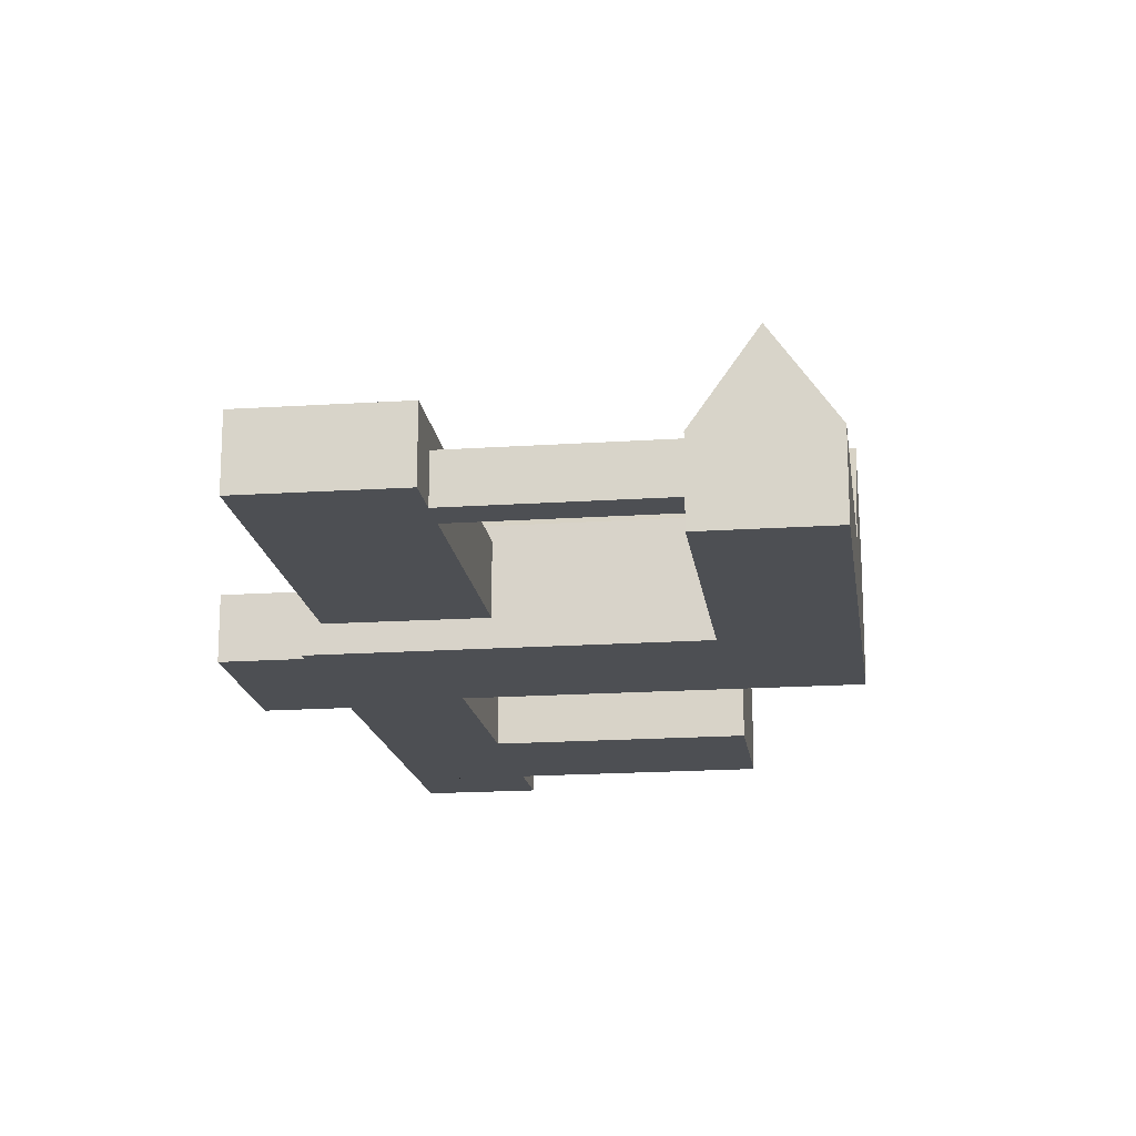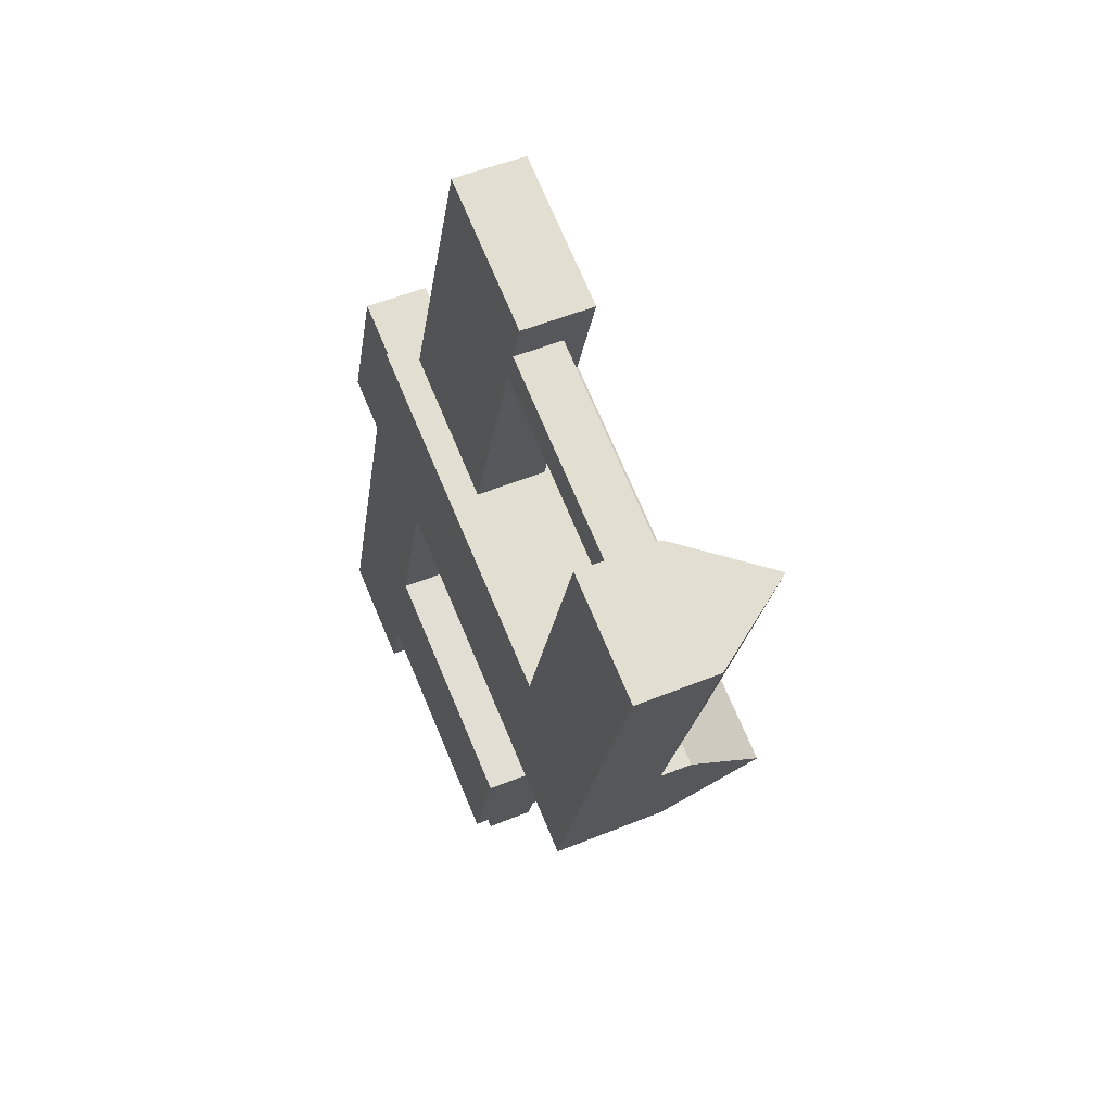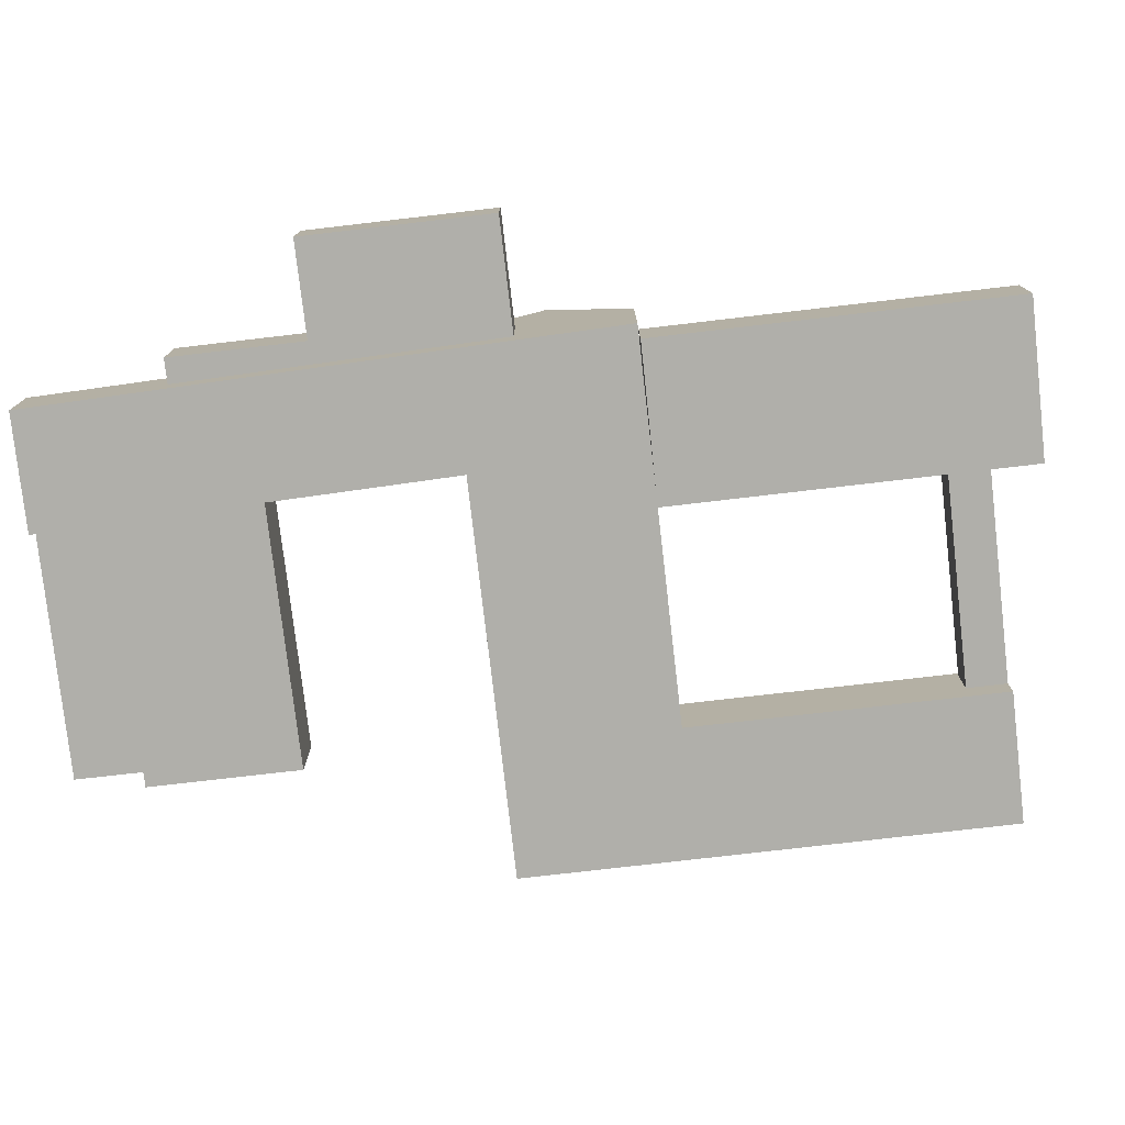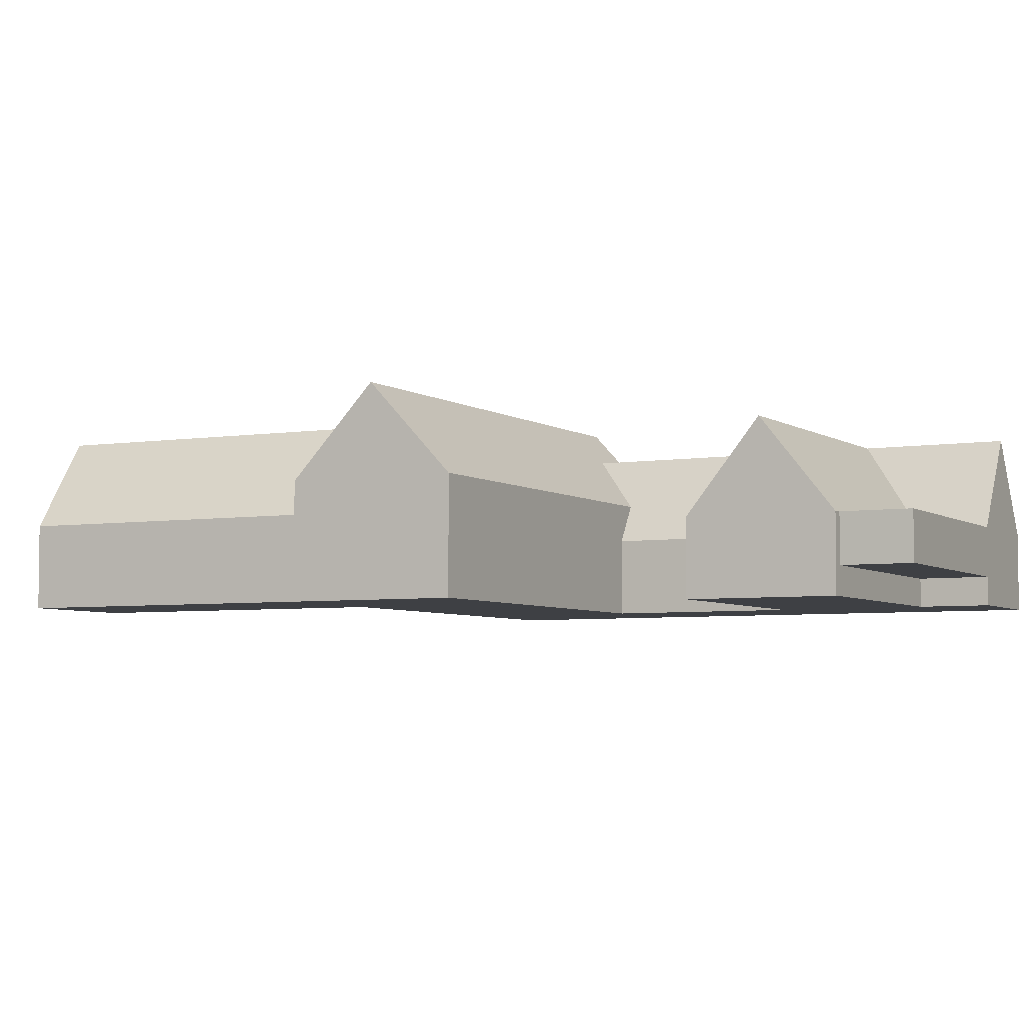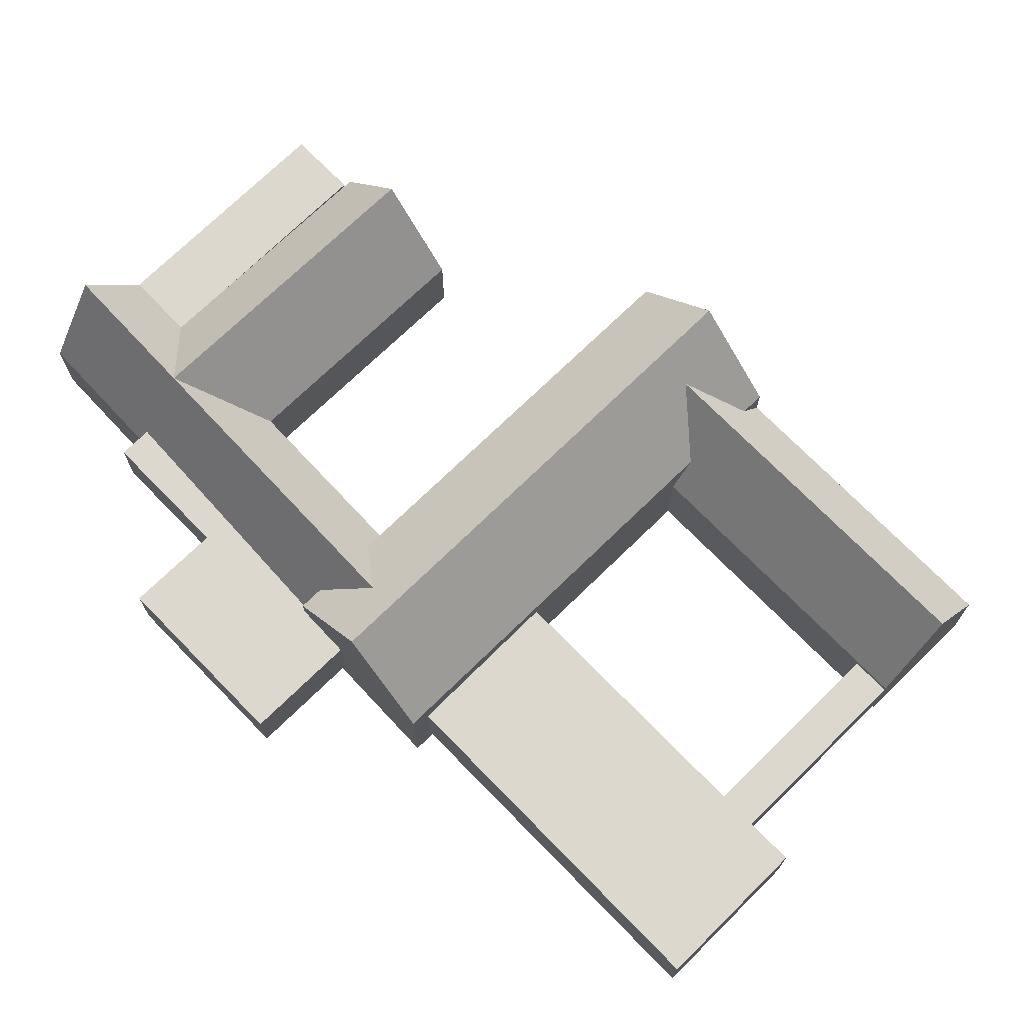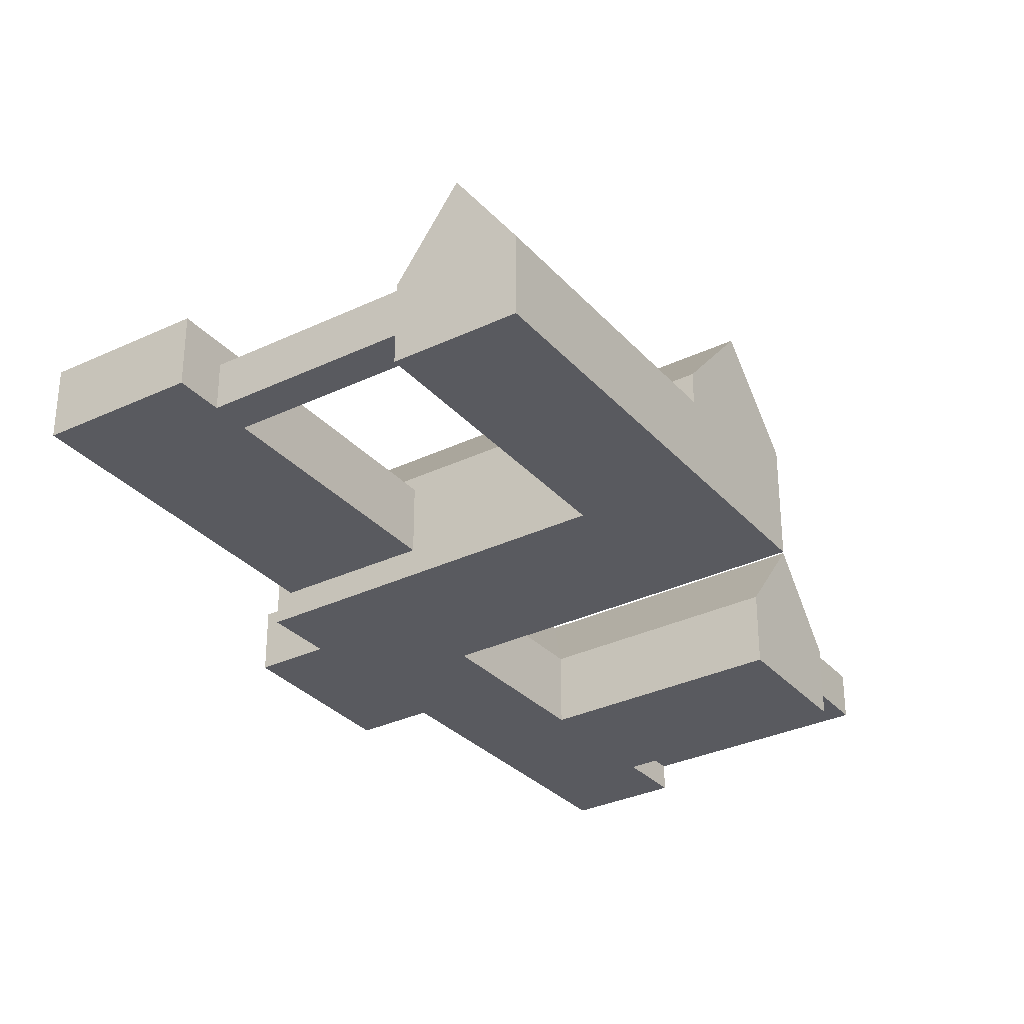
<metadata>
{"format":"obj","ext":"obj","renderer":"f3d","projection":"perspective","resolution":1024,"background":"white","views":[{"elev":-17.7,"azim":26.4,"up":"+Y"},{"elev":51.0,"azim":65.9,"up":"+Z"},{"elev":-78.0,"azim":-64.7,"up":"+Y"},{"elev":-4.9,"azim":135.9,"up":"+Y"},{"elev":72.1,"azim":-25.6,"up":"+Y"},{"elev":-31.9,"azim":52.7,"up":"+Y"}]}
</metadata>
<code>
v  31.4 5.089 57.72
v  30.3 3.44 54.46
v  29.43 3.44 51.86
v  31.4 0.04 57.72
v  30.3 0.04 54.46
v  29.43 5.089 51.86
v  23.45 0.04 34.15
v  23.45 5.089 34.15
v  30.3 5.089 54.46
v  29.43 0.04 51.86
v  43.14 0.04 47.17
v  43.14 3.44 47.17
v  44.01 3.44 49.78
v  44.01 0.04 49.78
v  13.12 5.089 37.75
v  13.12 0.04 37.75
v  21.08 5.089 61.32
v  21.08 0.04 61.32
v  10.14 12.47 32.41
v  11.9 -1.97 38.04
v  11.9 6.149 38.03
v  8.378 6.149 26.78
v  10.14 -1.97 32.41
v  8.378 -1.97 26.78
v  8.378 3.44 26.78
v  4.513 3.44 14.43
v  4.513 -1.97 14.43
v  1.431 3.44 4.574
v  1.431 -1.97 4.575
v  0.000115 3.44 -0.0001715
v  0 -1.97 -1.206e-16
v  33.08 -1.97 18.42
v  41.53 6.149 15.56
v  41.53 -1.97 15.56
v  33.08 6.149 18.42
v  16 -1.97 24.2
v  16 3.44 24.2
v  16 6.149 24.2
v  43.43 12.47 21.14
v  43.43 -1.97 21.14
v  45.32 6.149 26.72
v  45.32 3.86 26.72
v  45.32 -1.97 26.72
v  52.2 3.86 46.97
v  52.2 -1.97 46.97
v  36.87 6.149 29.58
v  19.52 6.149 35.46
v  36.87 3.86 29.58
v  19.52 -1.97 35.46
v  36.87 -1.97 29.58
v  47.98 -1.97 48.42
v  43.76 -1.97 49.86
v  43.76 3.86 49.86
v  47.98 10.09 48.42
v  25.63 3.44 -3.528
v  27.29 -1.97 1.359
v  25.63 -1.97 -3.528
v  28.95 -1.97 6.246
v  28.95 3.44 6.246
v  27.29 9.86 1.359
v  3.807 -1.97 -1.302
v  7.615 -1.97 -2.605
v  7.615 3.44 -2.605
v  3.808 9.86 -1.303
v  9.061 3.44 2.019
v  9.061 -1.97 2.019
v  12.14 3.44 11.87
v  12.14 -1.97 11.87
v  23.56 4.945e-16 -8.076
v  25.14 3.44 -3.468
v  25.14 2.124e-16 -3.468
v  23.56 3.44 -8.077
v  6.75 3.44 -2.31
v  6.75 1.414e-16 -2.31
v  8.571 3.44 2.217
v  8.571 -1.358e-16 2.217
v  3.476 0.06 9.179
v  9.724 4.754 30.49
v  9.724 0.06 30.49
v  3.476 4.754 9.179
v  1.298 4.754 9.914
v  1.297 0.06 9.914
v  3.697 4.754 17.02
v  3.697 0.06 17.02
v  4.24 4.754 18.63
v  4.24 0.06 18.63
v  -0.9698 4.754 20.39
v  -0.9699 0.06 20.39
v  -2.011 4.754 20.74
v  -2.011 0.06 20.74
v  2.147 4.754 33.05
v  2.147 0.06 33.05
v  8.303 0.06 30.97
v  8.303 4.754 30.97
v  19.96 0.04 58
v  19.08 0.04 55.4
v  19.96 5.089 58
v  19.08 5.089 55.4
v  39.62 10.09 23.79
v  13.4 9.86 29.38
v  34.98 12.47 24
v  17.76 12.47 29.83
v  8.328 9.86 13.15
v  6.787 9.86 8.224
v  5.246 9.86 3.297
v  10.6 9.86 6.946
g defaultobject
f 1 2 3
f 2 1 4
f 2 4 5
f 6 7 8
f 7 6 9
f 7 9 1
f 7 1 3
f 7 3 10
f 3 11 10
f 11 3 12
f 11 13 14
f 13 11 12
f 14 2 5
f 2 14 13
f 15 7 16
f 7 15 8
f 4 17 18
f 17 4 1
f 19 20 21
f 20 19 22
f 20 22 23
f 23 22 24
f 24 22 25
f 24 25 26
f 24 26 27
f 27 26 28
f 27 28 29
f 29 28 30
f 29 30 31
f 32 33 34
f 33 32 35
f 35 32 36
f 35 36 37
f 35 37 38
f 38 37 25
f 38 25 22
f 39 34 33
f 34 39 40
f 40 39 41
f 40 41 42
f 40 42 43
f 43 42 44
f 43 44 45
f 46 42 41
f 42 46 47
f 42 47 21
f 42 21 48
f 48 21 20
f 48 20 49
f 48 49 50
f 44 51 45
f 51 44 52
f 52 44 53
f 53 44 54
f 55 56 57
f 56 55 58
f 58 55 59
f 59 55 60
f 30 61 31
f 61 30 62
f 62 30 63
f 63 30 64
f 53 50 52
f 50 53 48
f 65 57 66
f 57 65 55
f 58 67 68
f 67 58 59
f 62 65 66
f 65 62 63
f 68 37 36
f 37 68 67
f 69 70 71
f 70 69 72
f 73 69 74
f 69 73 72
f 75 74 76
f 74 75 73
f 71 75 76
f 75 71 70
f 77 78 79
f 78 77 80
f 81 77 82
f 77 81 80
f 83 82 84
f 82 83 81
f 85 84 86
f 84 85 83
f 87 86 88
f 86 87 85
f 89 88 90
f 88 89 87
f 91 90 92
f 90 91 89
f 93 91 92
f 91 93 94
f 79 94 93
f 94 79 78
f 17 95 18
f 95 17 96
f 96 17 16
f 16 17 97
f 16 97 98
f 16 98 15
f 69 76 74
f 76 69 71
f 77 79 82
f 84 82 79
f 86 84 79
f 88 86 79
f 90 88 79
f 92 90 79
f 93 92 79
f 18 5 4
f 5 18 10
f 10 18 7
f 7 18 95
f 7 95 96
f 7 96 16
f 5 11 14
f 11 5 10
f 31 66 29
f 66 31 62
f 62 31 61
f 27 36 24
f 36 27 68
f 68 27 29
f 68 29 58
f 58 29 56
f 56 29 57
f 57 29 66
f 23 49 20
f 49 23 50
f 50 23 43
f 43 23 40
f 40 23 24
f 40 24 34
f 34 24 36
f 34 36 32
f 50 51 52
f 51 50 45
f 45 50 43
f 42 48 99
f 25 37 100
f 72 75 70
f 75 72 73
f 80 94 78
f 94 80 85
f 94 85 91
f 85 80 83
f 83 80 81
f 85 89 91
f 89 85 87
f 1 97 17
f 97 1 98
f 98 1 15
f 15 1 9
f 15 9 6
f 15 6 8
f 13 3 2
f 3 13 12
f 35 39 33
f 39 35 38
f 39 38 22
f 39 22 101
f 101 22 102
f 102 22 19
f 101 41 39
f 41 101 102
f 41 102 19
f 41 19 46
f 46 19 47
f 47 19 21
f 100 26 25
f 26 100 28
f 28 100 30
f 30 100 103
f 30 103 104
f 30 104 105
f 30 105 64
f 64 65 63
f 65 64 104
f 104 64 105
f 55 106 60
f 106 55 65
f 106 65 104
f 60 67 59
f 67 60 106
f 67 106 104
f 103 67 104
f 67 103 37
f 37 103 100
f 44 99 54
f 99 44 42
f 54 48 53
f 48 54 99

</code>
